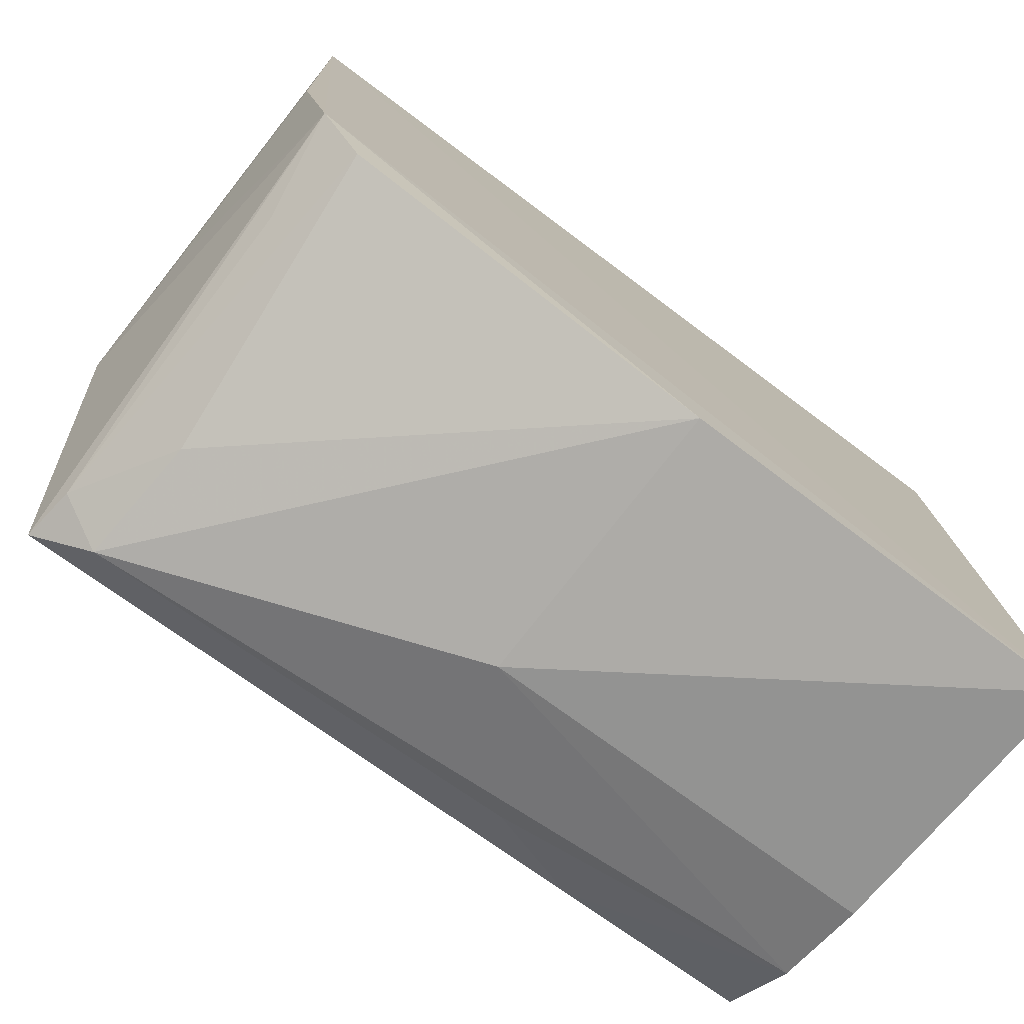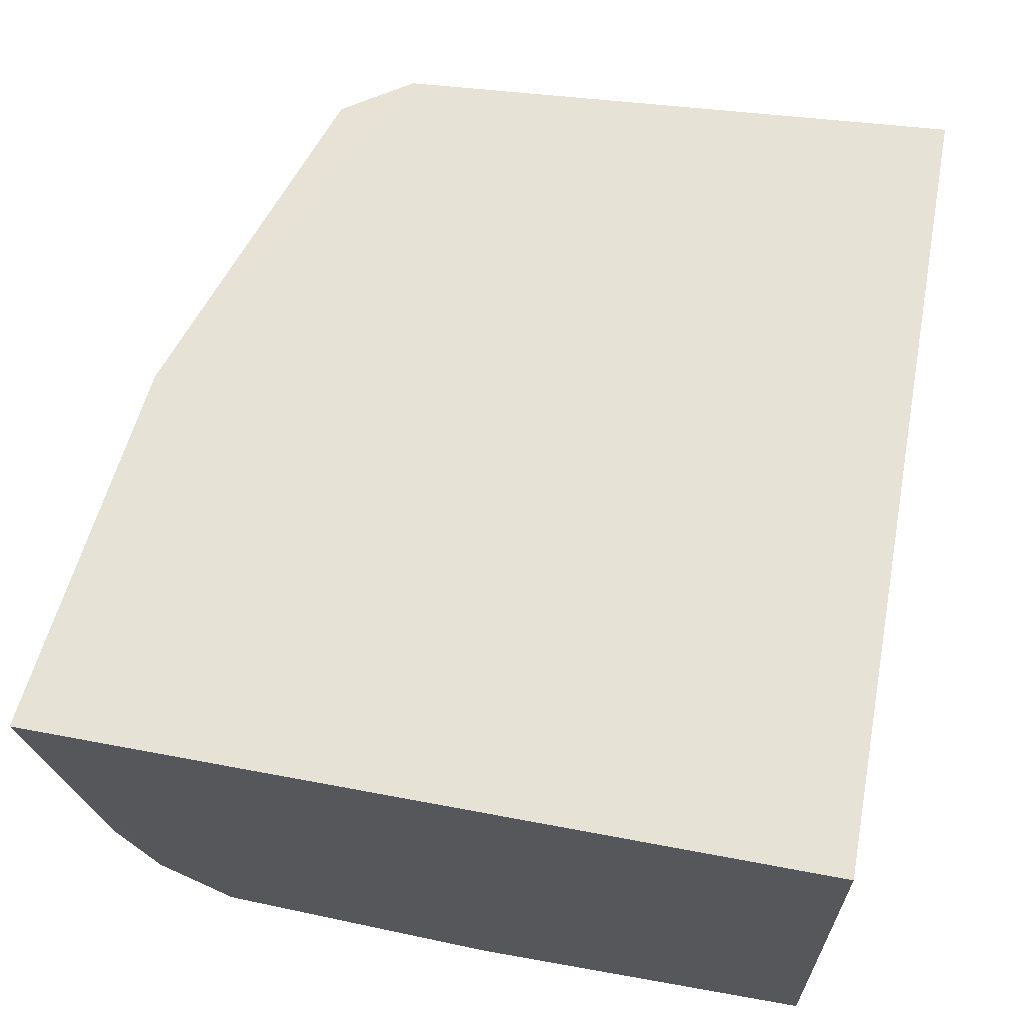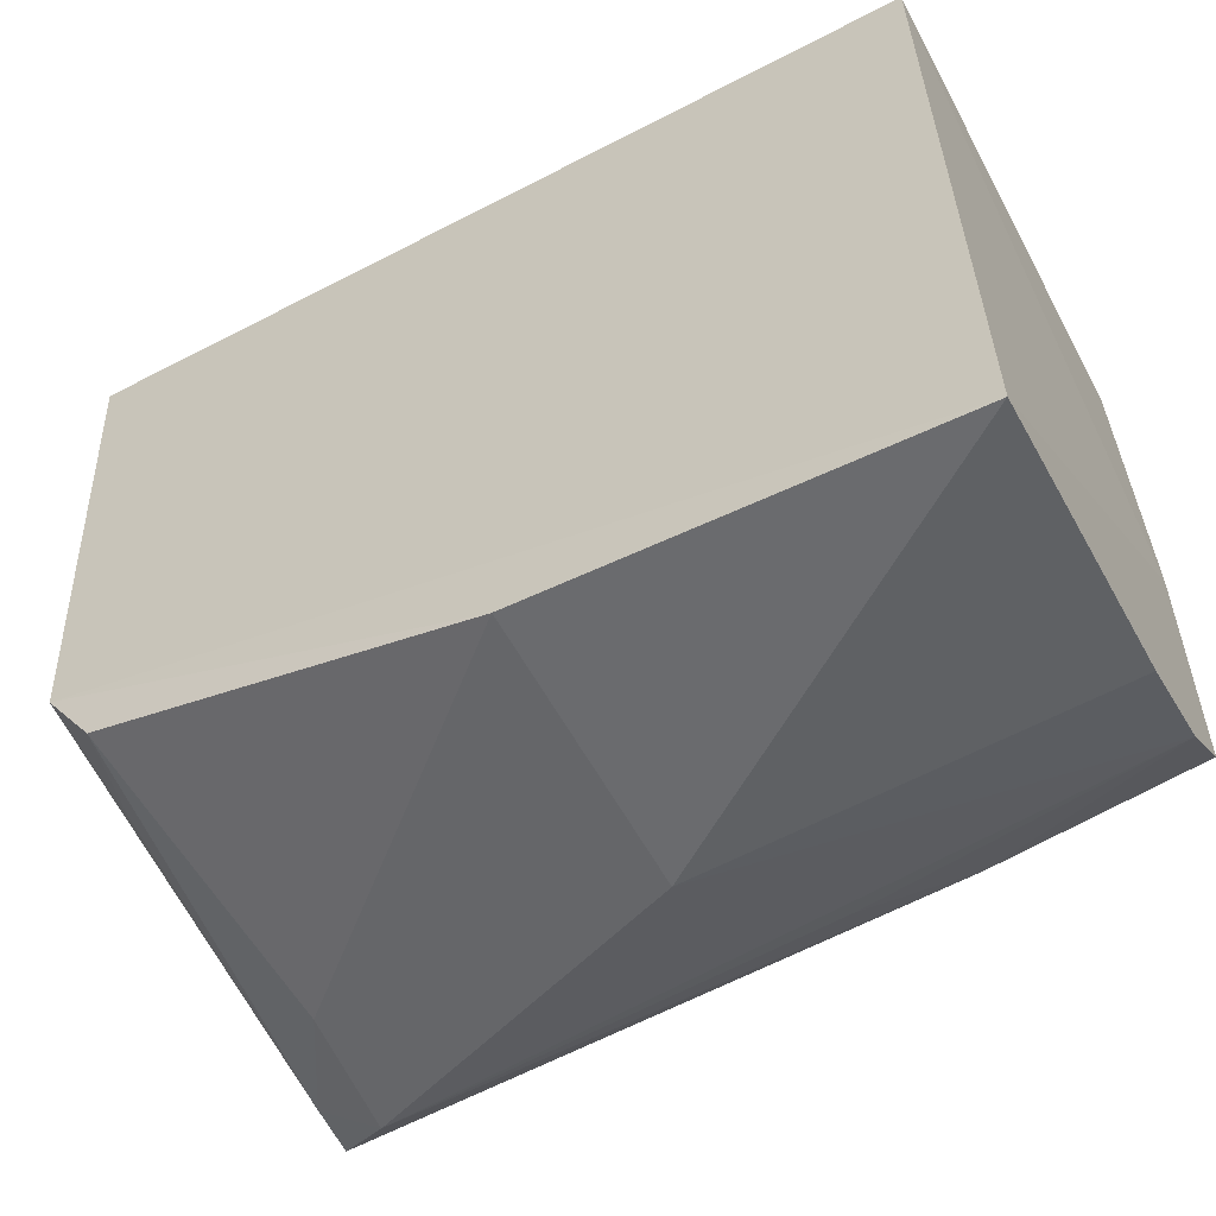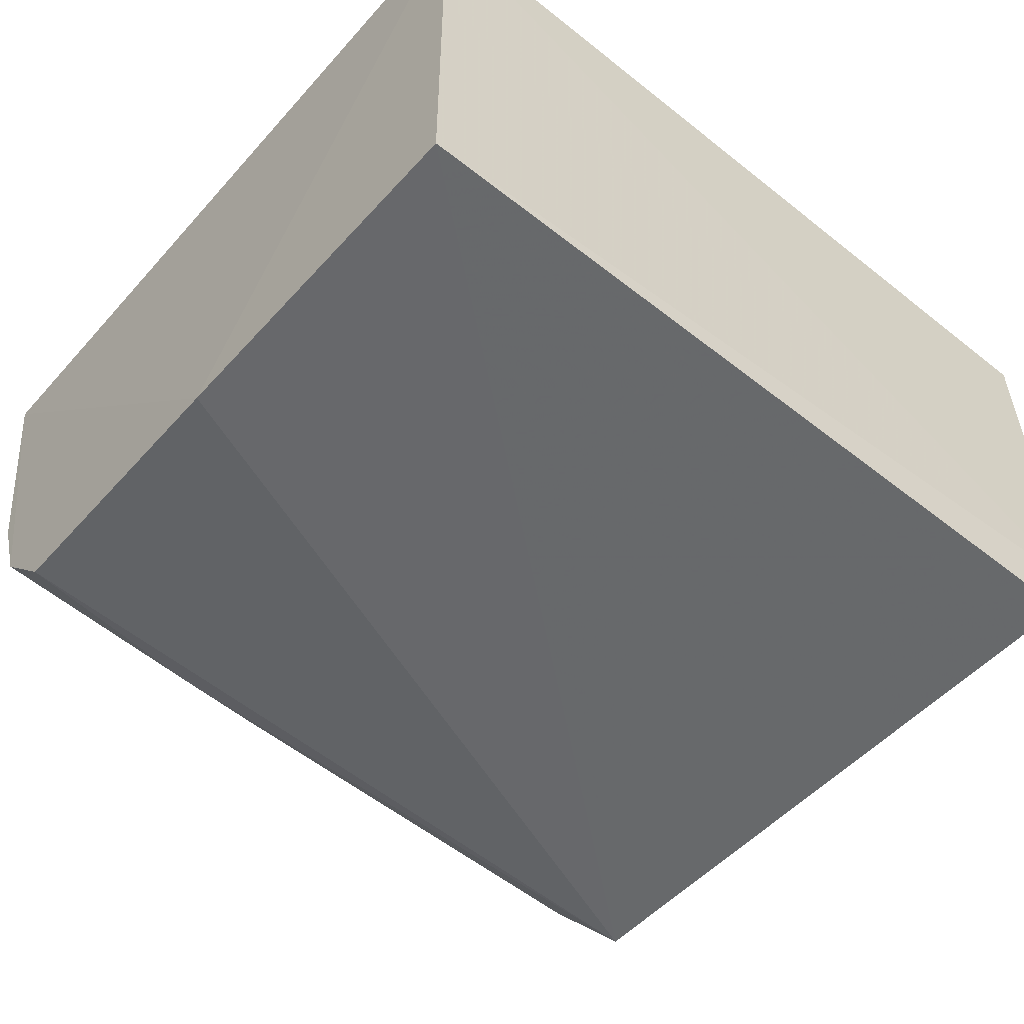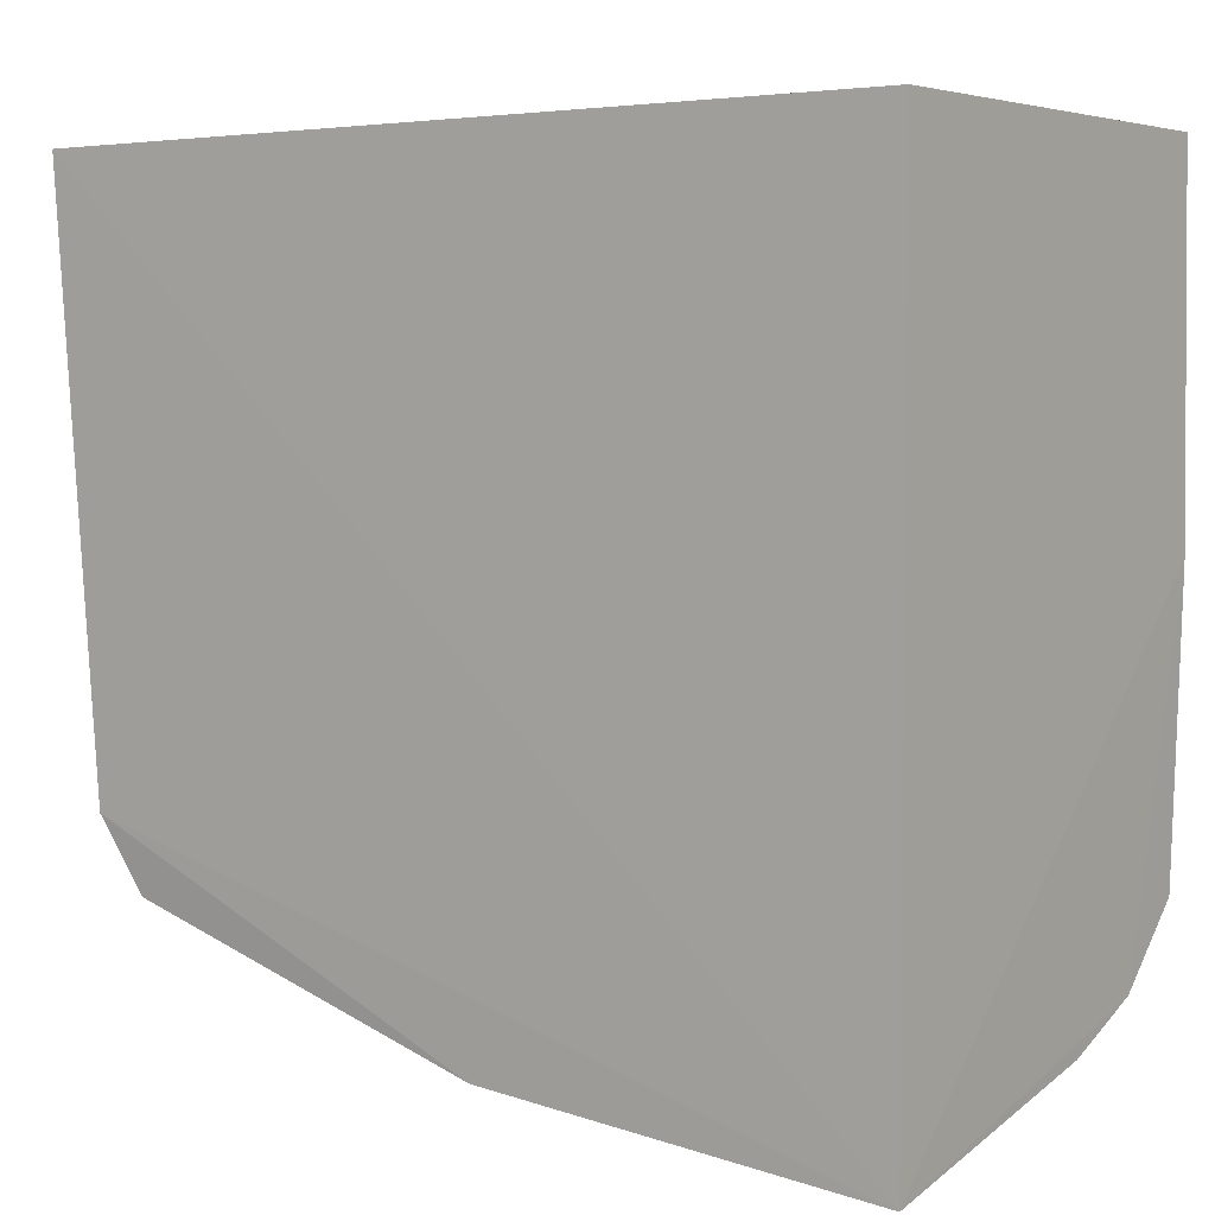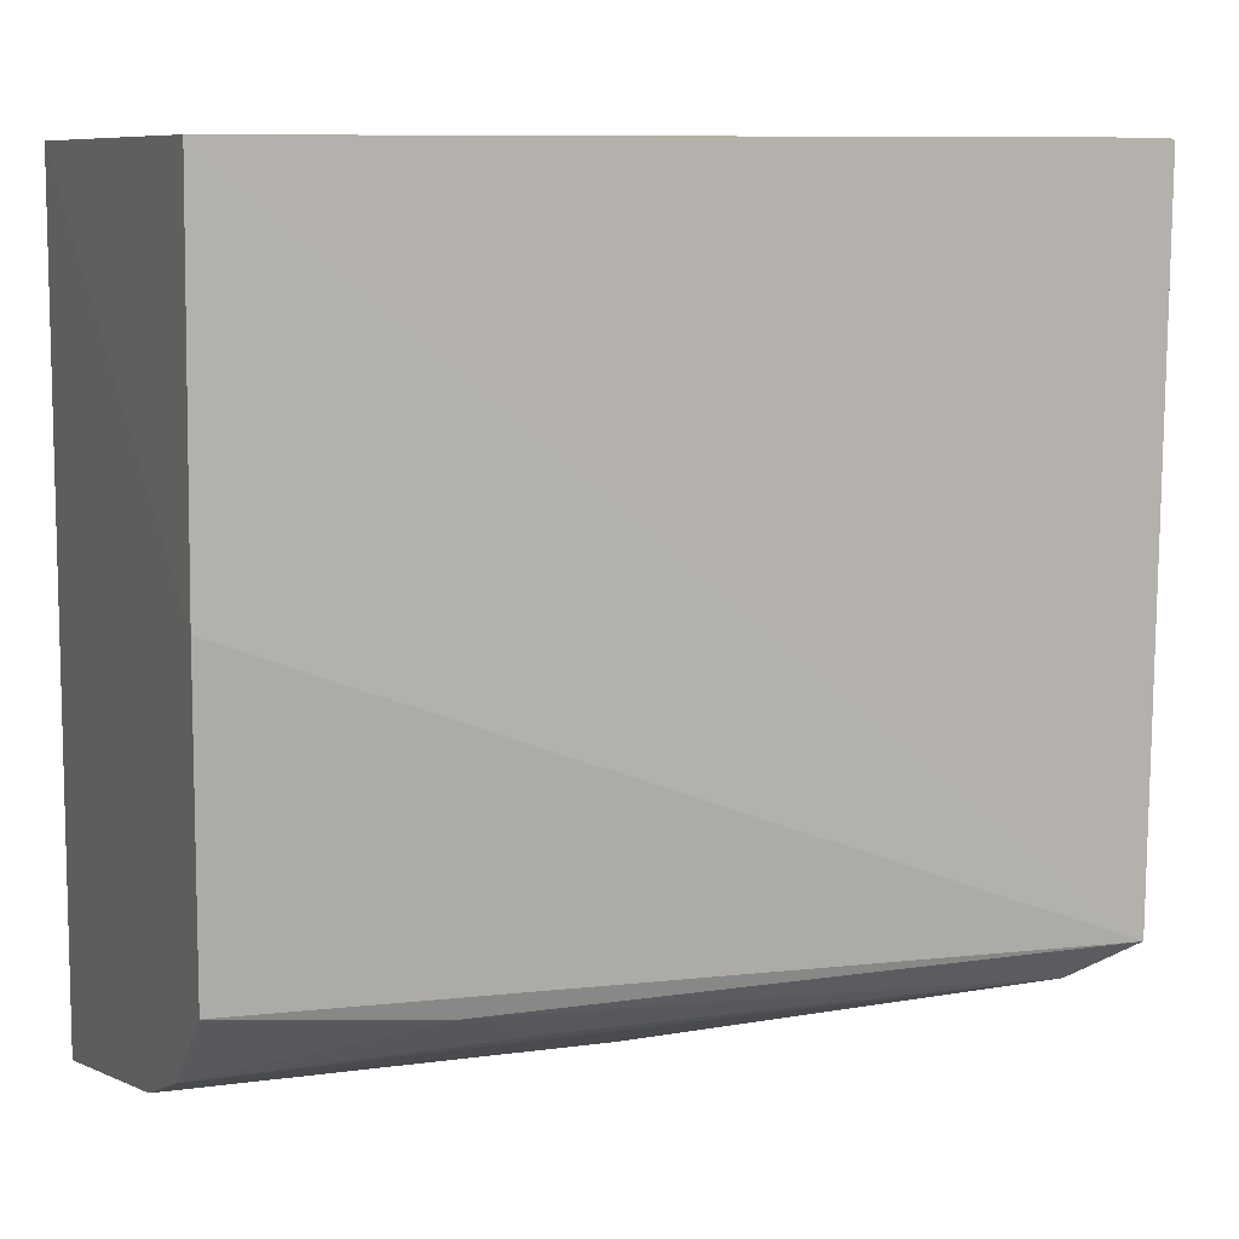
<metadata>
{"format":"obj","ext":"obj","renderer":"f3d","projection":"perspective","resolution":1024,"background":"white","views":[{"elev":-77.0,"azim":-36.6,"up":"+Y"},{"elev":63.3,"azim":100.8,"up":"+Z"},{"elev":-58.9,"azim":28.2,"up":"+Y"},{"elev":-52.5,"azim":139.7,"up":"+Z"},{"elev":4.4,"azim":35.8,"up":"+Y"},{"elev":8.9,"azim":157.3,"up":"+Y"}]}
</metadata>
<code>
v -0.06451 -0.06014 0.0388
v -0.06451 -0.1254 0.03882
v -0.06434 -0.08872 0.0008656
v -0.1308 -0.0602 0.001241
v -0.1341 -0.06037 0.03889
v -0.13 -0.1139 0.0009852
v -0.06459 -0.06007 0.0009662
v -0.1337 -0.05994 0.006489
v -0.0646 -0.1121 0.001976
v -0.1267 -0.1134 0.0383
v -0.1337 -0.09682 0.01049
v -0.06463 -0.1208 0.01567
v -0.09681 -0.1225 0.03862
v -0.1335 -0.08868 0.006986
v -0.1305 -0.1076 0.0387
v -0.06462 -0.1179 0.008165
v -0.09714 -0.1212 0.01538
v -0.1253 -0.1167 0.003654
v -0.1332 -0.08604 0.03722
v -0.1294 -0.1145 0.005505
v -0.1246 -0.1165 0.01374
v -0.08103 -0.1141 0.002203
v -0.1334 -0.09475 0.02059
v -0.1291 -0.1111 0.03048
v -0.08918 -0.1167 0.004964
f 1 2 3
f 5 2 1
f 7 1 3
f 7 6 4
f 7 3 6
f 8 5 1
f 8 4 6
f 8 7 4
f 8 1 7
f 9 6 3
f 11 5 8
f 14 11 8
f 14 8 6
f 14 6 11
f 15 10 13
f 15 13 2
f 15 2 5
f 15 11 6
f 16 2 12
f 16 9 3
f 16 3 2
f 17 12 2
f 17 16 12
f 17 2 13
f 18 17 13
f 18 16 17
f 19 15 5
f 19 5 11
f 20 15 6
f 20 6 18
f 21 18 13
f 21 13 10
f 21 20 18
f 21 10 20
f 22 18 6
f 22 6 9
f 22 9 16
f 23 19 11
f 23 11 15
f 23 15 19
f 24 20 10
f 24 10 15
f 24 15 20
f 25 22 16
f 25 16 18
f 25 18 22

</code>
